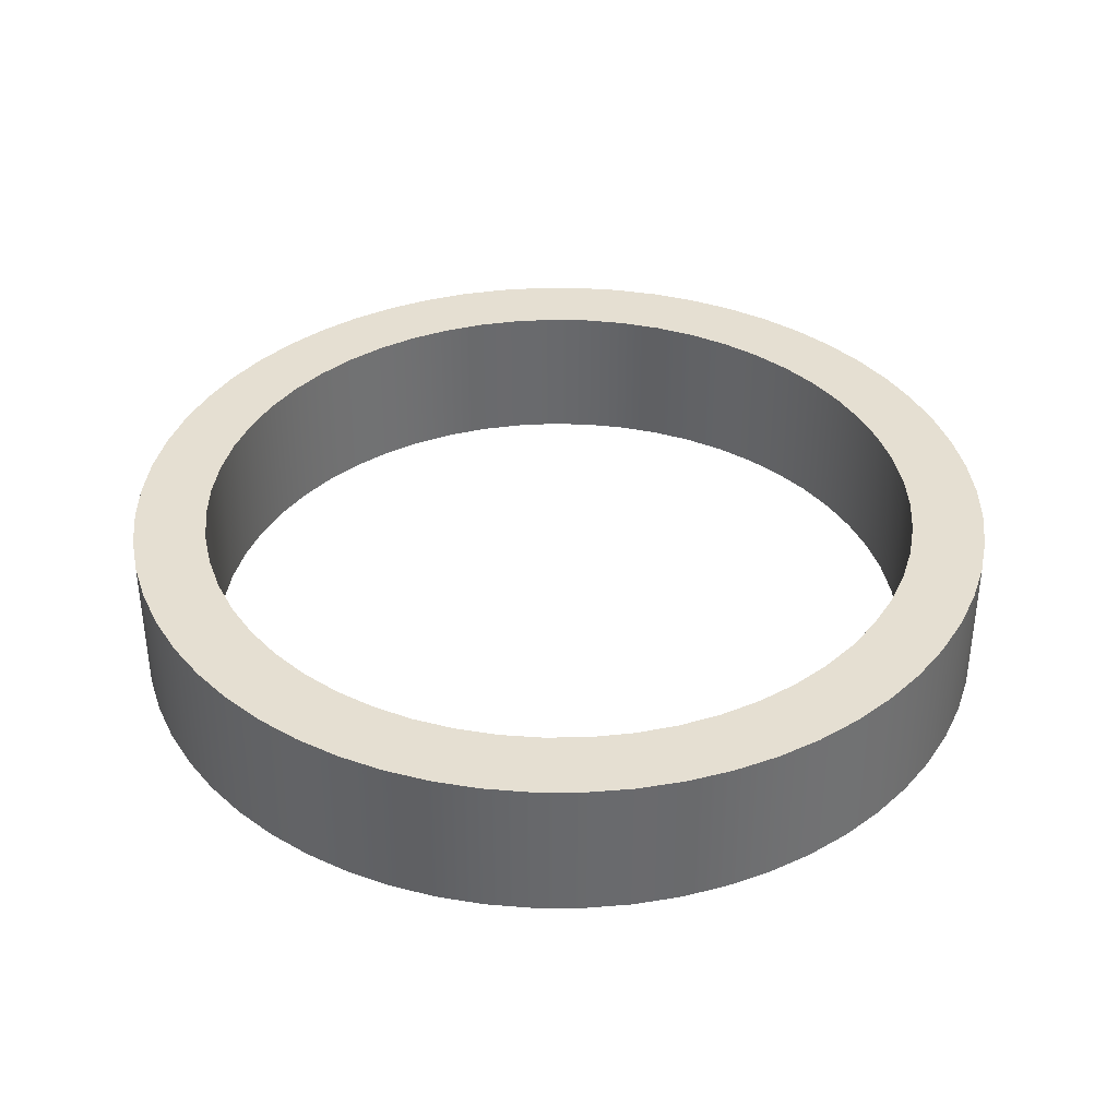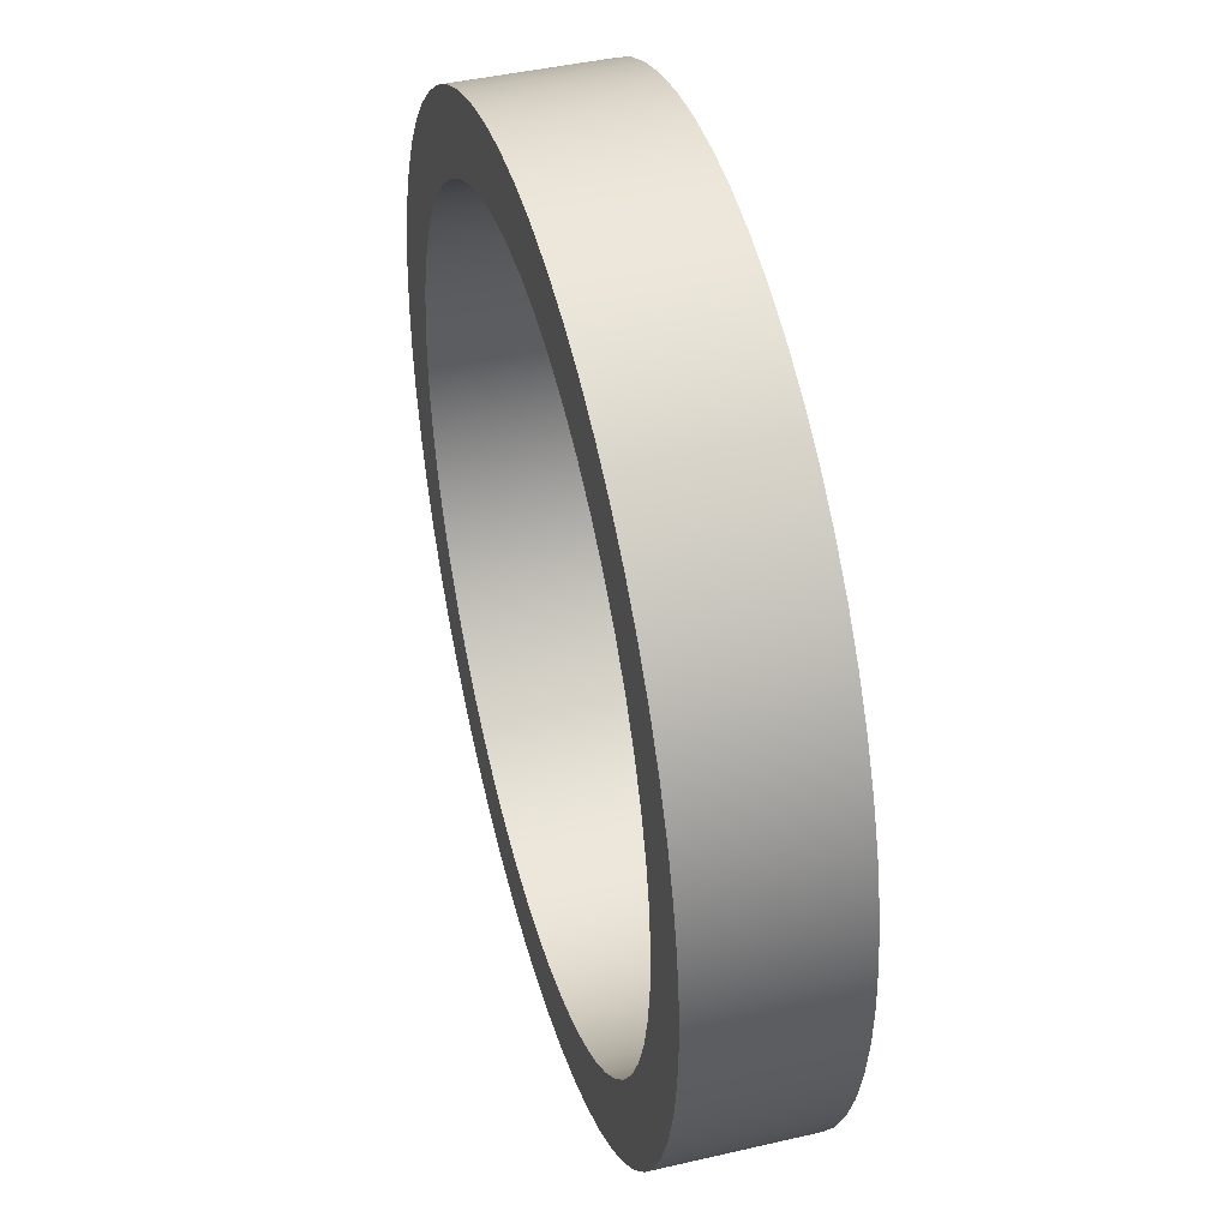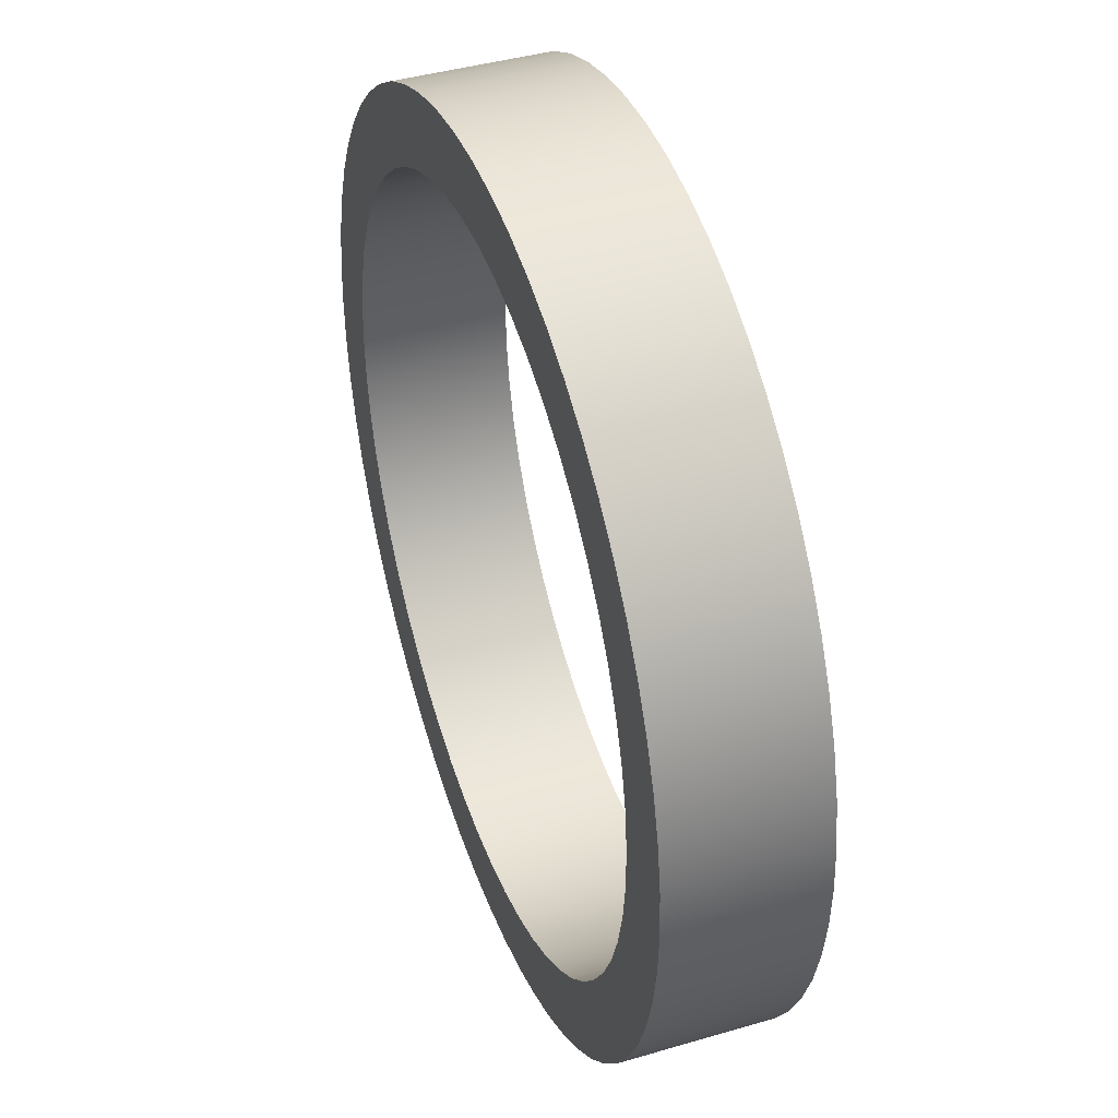
<metadata>
{"format":"obj","ext":"obj","renderer":"f3d","projection":"perspective","resolution":1024,"background":"white","views":[{"elev":37.3,"azim":141.1,"up":"+Z"},{"elev":43.7,"azim":74.7,"up":"+Y"},{"elev":41.6,"azim":70.5,"up":"+Y"}]}
</metadata>
<code>
v 2.5 1 -2.887e-15
v 2.516 0.715 -3.309e-15
v 2.565 0.4338 -3.244e-15
v 2.645 0.1599 -3.137e-15
v 2.757 -0.1031 -2.989e-15
v 2.897 -0.3516 -2.802e-15
v 3.065 -0.5825 -2.578e-15
v 3.258 -0.7928 -2.321e-15
v 3.473 -0.9798 -2.034e-15
v 3.709 -1.141 -1.72e-15
v 3.961 -1.274 -1.384e-15
v 4.227 -1.378 -1.029e-15
v 4.504 -1.45 -6.614e-16
v 4.786 -1.491 -2.85e-16
v 5.071 -1.499 9.511e-17
v 5.356 -1.475 4.74e-16
v 5.636 -1.418 8.467e-16
v 5.907 -1.33 1.208e-15
v 6.167 -1.211 1.554e-15
v 6.411 -1.064 1.88e-15
v 6.637 -0.8894 2.181e-15
v 6.842 -0.6904 2.454e-15
v 7.023 -0.4695 2.695e-15
v 7.177 -0.2293 2.9e-15
v 7.303 0.02682 3.068e-15
v 7.399 0.2957 3.196e-15
v 7.463 0.5737 3.282e-15
v 7.496 0.8573 3.325e-15
v 7.496 1.143 3.325e-15
v 7.463 1.426 3.282e-15
v 7.399 1.704 3.196e-15
v 7.303 1.973 3.068e-15
v 7.177 2.229 2.9e-15
v 7.023 2.469 2.695e-15
v 6.842 2.69 2.454e-15
v 6.637 2.889 2.181e-15
v 6.411 3.064 1.88e-15
v 6.167 3.211 1.554e-15
v 5.907 3.33 1.208e-15
v 5.636 3.418 8.467e-16
v 5.356 3.475 4.74e-16
v 5.071 3.499 9.511e-17
v 4.786 3.491 -2.85e-16
v 4.504 3.45 -6.614e-16
v 4.227 3.378 -1.029e-15
v 3.961 3.274 -1.384e-15
v 3.709 3.141 -1.72e-15
v 3.473 2.98 -2.034e-15
v 3.258 2.793 -2.321e-15
v 3.065 2.583 -2.578e-15
v 2.897 2.352 -2.802e-15
v 2.757 2.103 -2.989e-15
v 2.645 1.84 -3.137e-15
v 2.565 1.566 -3.244e-15
v 2.516 1.285 -3.309e-15
v 2 1 0
v 2.016 1.314 0
v 2.066 1.624 0
v 2.147 1.927 0
v 2.259 2.22 0
v 2.402 2.5 0
v 2.573 2.763 0
v 2.771 3.007 0
v 2.993 3.229 0
v 3.237 3.427 0
v 3.5 3.598 0
v 3.78 3.741 0
v 4.073 3.853 0
v 4.376 3.934 0
v 4.686 3.984 0
v 5 4 0
v 5.314 3.984 0
v 5.624 3.934 0
v 5.927 3.853 0
v 6.22 3.741 0
v 6.5 3.598 0
v 6.763 3.427 0
v 7.007 3.229 0
v 7.229 3.007 0
v 7.427 2.763 0
v 7.598 2.5 0
v 7.741 2.22 0
v 7.853 1.927 0
v 7.934 1.624 0
v 7.984 1.314 0
v 8 1 0
v 7.984 0.6864 0
v 7.934 0.3763 0
v 7.853 0.07295 0
v 7.741 -0.2202 0
v 7.598 -0.5 0
v 7.427 -0.7634 0
v 7.229 -1.007 0
v 7.007 -1.229 0
v 6.763 -1.427 0
v 6.5 -1.598 0
v 6.22 -1.741 0
v 5.927 -1.853 0
v 5.624 -1.934 0
v 5.314 -1.984 0
v 5 -2 0
v 4.686 -1.984 0
v 4.376 -1.934 0
v 4.073 -1.853 0
v 3.78 -1.741 0
v 3.5 -1.598 0
v 3.237 -1.427 0
v 2.993 -1.229 0
v 2.771 -1.007 0
v 2.573 -0.7634 0
v 2.402 -0.5 0
v 2.259 -0.2202 0
v 2.147 0.07295 0
v 2.066 0.3763 0
v 2.016 0.6864 0
v 2.5 1 1
v 2.516 1.285 1
v 2.565 1.566 1
v 2.645 1.84 1
v 2.757 2.103 1
v 2.897 2.352 1
v 3.065 2.583 1
v 3.258 2.793 1
v 3.473 2.98 1
v 3.709 3.141 1
v 3.961 3.274 1
v 4.227 3.378 1
v 4.504 3.45 1
v 4.786 3.491 1
v 5.071 3.499 1
v 5.356 3.475 1
v 5.636 3.418 1
v 5.907 3.33 1
v 6.167 3.211 1
v 6.411 3.064 1
v 6.637 2.889 1
v 6.842 2.69 1
v 7.023 2.469 1
v 7.177 2.229 1
v 7.303 1.973 1
v 7.399 1.704 1
v 7.463 1.426 1
v 7.496 1.143 1
v 7.496 0.8573 1
v 7.463 0.5737 1
v 7.399 0.2957 1
v 7.303 0.02682 1
v 7.177 -0.2293 1
v 7.023 -0.4695 1
v 6.842 -0.6904 1
v 6.637 -0.8894 1
v 6.411 -1.064 1
v 6.167 -1.211 1
v 5.907 -1.33 1
v 5.636 -1.418 1
v 5.356 -1.475 1
v 5.071 -1.499 1
v 4.786 -1.491 1
v 4.504 -1.45 1
v 4.227 -1.378 1
v 3.961 -1.274 1
v 3.709 -1.141 1
v 3.473 -0.9798 1
v 3.258 -0.7928 1
v 3.065 -0.5825 1
v 2.897 -0.3516 1
v 2.757 -0.1031 1
v 2.645 0.1599 1
v 2.565 0.4338 1
v 2.516 0.715 1
v 2 1 1
v 2.016 0.6864 1
v 2.066 0.3763 1
v 2.147 0.07295 1
v 2.259 -0.2202 1
v 2.402 -0.5 1
v 2.573 -0.7634 1
v 2.771 -1.007 1
v 2.993 -1.229 1
v 3.237 -1.427 1
v 3.5 -1.598 1
v 3.78 -1.741 1
v 4.073 -1.853 1
v 4.376 -1.934 1
v 4.686 -1.984 1
v 5 -2 1
v 5.314 -1.984 1
v 5.624 -1.934 1
v 5.927 -1.853 1
v 6.22 -1.741 1
v 6.5 -1.598 1
v 6.763 -1.427 1
v 7.007 -1.229 1
v 7.229 -1.007 1
v 7.427 -0.7634 1
v 7.598 -0.5 1
v 7.741 -0.2202 1
v 7.853 0.07295 1
v 7.934 0.3763 1
v 7.984 0.6864 1
v 8 1 1
v 7.984 1.314 1
v 7.934 1.624 1
v 7.853 1.927 1
v 7.741 2.22 1
v 7.598 2.5 1
v 7.427 2.763 1
v 7.229 3.007 1
v 7.007 3.229 1
v 6.763 3.427 1
v 6.5 3.598 1
v 6.22 3.741 1
v 5.927 3.853 1
v 5.624 3.934 1
v 5.314 3.984 1
v 5 4 1
v 4.686 3.984 1
v 4.376 3.934 1
v 4.073 3.853 1
v 3.78 3.741 1
v 3.5 3.598 1
v 3.237 3.427 1
v 2.993 3.229 1
v 2.771 3.007 1
v 2.573 2.763 1
v 2.402 2.5 1
v 2.259 2.22 1
v 2.147 1.927 1
v 2.066 1.624 1
v 2.016 1.314 1
v 2 1 1
v 2.016 1.314 1
v 2.066 1.624 1
v 2.147 1.927 1
v 2.259 2.22 1
v 2.402 2.5 1
v 2.573 2.763 1
v 2.771 3.007 1
v 2.993 3.229 1
v 3.237 3.427 1
v 3.5 3.598 1
v 3.78 3.741 1
v 4.073 3.853 1
v 4.376 3.934 1
v 4.686 3.984 1
v 5 4 1
v 5.314 3.984 1
v 5.624 3.934 1
v 5.927 3.853 1
v 6.22 3.741 1
v 6.5 3.598 1
v 6.763 3.427 1
v 7.007 3.229 1
v 7.229 3.007 1
v 7.427 2.763 1
v 7.598 2.5 1
v 7.741 2.22 1
v 7.853 1.927 1
v 7.934 1.624 1
v 7.984 1.314 1
v 8 1 1
v 7.984 0.6864 1
v 7.934 0.3763 1
v 7.853 0.07295 1
v 7.741 -0.2202 1
v 7.598 -0.5 1
v 7.427 -0.7634 1
v 7.229 -1.007 1
v 7.007 -1.229 1
v 6.763 -1.427 1
v 6.5 -1.598 1
v 6.22 -1.741 1
v 5.927 -1.853 1
v 5.624 -1.934 1
v 5.314 -1.984 1
v 5 -2 1
v 4.686 -1.984 1
v 4.376 -1.934 1
v 4.073 -1.853 1
v 3.78 -1.741 1
v 3.5 -1.598 1
v 3.237 -1.427 1
v 2.993 -1.229 1
v 2.771 -1.007 1
v 2.573 -0.7634 1
v 2.402 -0.5 1
v 2.259 -0.2202 1
v 2.147 0.07295 1
v 2.066 0.3763 1
v 2.016 0.6864 1
v 2 1 0
v 2.016 0.6864 0
v 2.066 0.3763 0
v 2.147 0.07295 0
v 2.259 -0.2202 0
v 2.402 -0.5 0
v 2.573 -0.7634 0
v 2.771 -1.007 0
v 2.993 -1.229 0
v 3.237 -1.427 0
v 3.5 -1.598 0
v 3.78 -1.741 0
v 4.073 -1.853 0
v 4.376 -1.934 0
v 4.686 -1.984 0
v 5 -2 0
v 5.314 -1.984 0
v 5.624 -1.934 0
v 5.927 -1.853 0
v 6.22 -1.741 0
v 6.5 -1.598 0
v 6.763 -1.427 0
v 7.007 -1.229 0
v 7.229 -1.007 0
v 7.427 -0.7634 0
v 7.598 -0.5 0
v 7.741 -0.2202 0
v 7.853 0.07295 0
v 7.934 0.3763 0
v 7.984 0.6864 0
v 8 1 0
v 7.984 1.314 0
v 7.934 1.624 0
v 7.853 1.927 0
v 7.741 2.22 0
v 7.598 2.5 0
v 7.427 2.763 0
v 7.229 3.007 0
v 7.007 3.229 0
v 6.763 3.427 0
v 6.5 3.598 0
v 6.22 3.741 0
v 5.927 3.853 0
v 5.624 3.934 0
v 5.314 3.984 0
v 5 4 0
v 4.686 3.984 0
v 4.376 3.934 0
v 4.073 3.853 0
v 3.78 3.741 0
v 3.5 3.598 0
v 3.237 3.427 0
v 2.993 3.229 0
v 2.771 3.007 0
v 2.573 2.763 0
v 2.402 2.5 0
v 2.259 2.22 0
v 2.147 1.927 0
v 2.066 1.624 0
v 2.016 1.314 0
v 2 1 0
v 2 1 1
v 2.5 1 -2.887e-15
v 2.516 1.285 -3.309e-15
v 2.565 1.566 -3.244e-15
v 2.645 1.84 -3.137e-15
v 2.757 2.103 -2.989e-15
v 2.897 2.352 -2.802e-15
v 3.065 2.583 -2.578e-15
v 3.258 2.793 -2.321e-15
v 3.473 2.98 -2.034e-15
v 3.709 3.141 -1.72e-15
v 3.961 3.274 -1.384e-15
v 4.227 3.378 -1.029e-15
v 4.504 3.45 -6.614e-16
v 4.786 3.491 -2.85e-16
v 5.071 3.499 9.511e-17
v 5.356 3.475 4.74e-16
v 5.636 3.418 8.467e-16
v 5.907 3.33 1.208e-15
v 6.167 3.211 1.554e-15
v 6.411 3.064 1.88e-15
v 6.637 2.889 2.181e-15
v 6.842 2.69 2.454e-15
v 7.023 2.469 2.695e-15
v 7.177 2.229 2.9e-15
v 7.303 1.973 3.068e-15
v 7.399 1.704 3.196e-15
v 7.463 1.426 3.282e-15
v 7.496 1.143 3.325e-15
v 7.496 0.8573 3.325e-15
v 7.463 0.5737 3.282e-15
v 7.399 0.2957 3.196e-15
v 7.303 0.02682 3.068e-15
v 7.177 -0.2293 2.9e-15
v 7.023 -0.4695 2.695e-15
v 6.842 -0.6904 2.454e-15
v 6.637 -0.8894 2.181e-15
v 6.411 -1.064 1.88e-15
v 6.167 -1.211 1.554e-15
v 5.907 -1.33 1.208e-15
v 5.636 -1.418 8.467e-16
v 5.356 -1.475 4.74e-16
v 5.071 -1.499 9.511e-17
v 4.786 -1.491 -2.85e-16
v 4.504 -1.45 -6.614e-16
v 4.227 -1.378 -1.029e-15
v 3.961 -1.274 -1.384e-15
v 3.709 -1.141 -1.72e-15
v 3.473 -0.9798 -2.034e-15
v 3.258 -0.7928 -2.321e-15
v 3.065 -0.5825 -2.578e-15
v 2.897 -0.3516 -2.802e-15
v 2.757 -0.1031 -2.989e-15
v 2.645 0.1599 -3.137e-15
v 2.565 0.4338 -3.244e-15
v 2.516 0.715 -3.309e-15
v 2.5 1 1
v 2.516 0.715 1
v 2.565 0.4338 1
v 2.645 0.1599 1
v 2.757 -0.1031 1
v 2.897 -0.3516 1
v 3.065 -0.5825 1
v 3.258 -0.7928 1
v 3.473 -0.9798 1
v 3.709 -1.141 1
v 3.961 -1.274 1
v 4.227 -1.378 1
v 4.504 -1.45 1
v 4.786 -1.491 1
v 5.071 -1.499 1
v 5.356 -1.475 1
v 5.636 -1.418 1
v 5.907 -1.33 1
v 6.167 -1.211 1
v 6.411 -1.064 1
v 6.637 -0.8894 1
v 6.842 -0.6904 1
v 7.023 -0.4695 1
v 7.177 -0.2293 1
v 7.303 0.02682 1
v 7.399 0.2957 1
v 7.463 0.5737 1
v 7.496 0.8573 1
v 7.496 1.143 1
v 7.463 1.426 1
v 7.399 1.704 1
v 7.303 1.973 1
v 7.177 2.229 1
v 7.023 2.469 1
v 6.842 2.69 1
v 6.637 2.889 1
v 6.411 3.064 1
v 6.167 3.211 1
v 5.907 3.33 1
v 5.636 3.418 1
v 5.356 3.475 1
v 5.071 3.499 1
v 4.786 3.491 1
v 4.504 3.45 1
v 4.227 3.378 1
v 3.961 3.274 1
v 3.709 3.141 1
v 3.473 2.98 1
v 3.258 2.793 1
v 3.065 2.583 1
v 2.897 2.352 1
v 2.757 2.103 1
v 2.645 1.84 1
v 2.565 1.566 1
v 2.516 1.285 1
v 2.5 1 -2.887e-15
v 2.5 1 1
f 2 115 1
f 1 115 56
f 1 56 57
f 115 2 114
f 114 2 3
f 114 3 113
f 113 3 4
f 113 4 112
f 112 4 5
f 112 5 111
f 111 5 6
f 111 6 110
f 110 6 7
f 110 7 109
f 109 7 8
f 109 8 108
f 108 8 9
f 108 9 107
f 107 9 10
f 107 10 106
f 106 10 11
f 106 11 105
f 105 11 12
f 105 12 104
f 104 12 103
f 103 12 13
f 103 13 102
f 102 13 14
f 102 14 101
f 101 14 15
f 101 15 100
f 100 15 16
f 100 16 99
f 99 16 17
f 99 17 98
f 98 17 18
f 98 18 97
f 97 18 19
f 97 19 96
f 96 19 20
f 96 20 95
f 95 20 21
f 95 21 94
f 94 21 22
f 94 22 93
f 93 22 23
f 93 23 92
f 92 23 91
f 91 23 24
f 91 24 90
f 90 24 25
f 90 25 89
f 89 25 26
f 89 26 88
f 88 26 27
f 88 27 87
f 87 27 28
f 87 28 86
f 86 28 29
f 86 29 85
f 85 29 30
f 85 30 84
f 84 30 31
f 84 31 83
f 83 31 32
f 83 32 82
f 82 32 33
f 82 33 81
f 81 33 34
f 81 34 80
f 80 34 79
f 79 34 35
f 79 35 78
f 78 35 36
f 78 36 77
f 77 36 37
f 77 37 76
f 76 37 38
f 76 38 75
f 75 38 39
f 75 39 74
f 74 39 40
f 74 40 73
f 73 40 41
f 73 41 72
f 72 41 42
f 72 42 71
f 71 42 43
f 71 43 70
f 70 43 44
f 70 44 69
f 69 44 45
f 69 45 68
f 68 45 67
f 67 45 46
f 67 46 66
f 66 46 47
f 66 47 65
f 65 47 48
f 65 48 64
f 64 48 49
f 64 49 63
f 63 49 50
f 63 50 62
f 62 50 51
f 62 51 61
f 61 51 52
f 61 52 60
f 60 52 53
f 60 53 59
f 59 53 54
f 59 54 58
f 58 54 55
f 58 55 57
f 57 55 1
f 117 230 116
f 116 230 171
f 116 171 172
f 230 117 229
f 229 117 118
f 229 118 228
f 228 118 119
f 228 119 227
f 227 119 120
f 227 120 226
f 226 120 121
f 226 121 225
f 225 121 122
f 225 122 224
f 224 122 123
f 224 123 223
f 223 123 124
f 223 124 222
f 222 124 125
f 222 125 221
f 221 125 126
f 221 126 220
f 220 126 127
f 220 127 219
f 219 127 218
f 218 127 128
f 218 128 217
f 217 128 129
f 217 129 216
f 216 129 130
f 216 130 215
f 215 130 131
f 215 131 214
f 214 131 132
f 214 132 213
f 213 132 133
f 213 133 212
f 212 133 134
f 212 134 211
f 211 134 135
f 211 135 210
f 210 135 136
f 210 136 209
f 209 136 137
f 209 137 208
f 208 137 138
f 208 138 207
f 207 138 206
f 206 138 139
f 206 139 205
f 205 139 140
f 205 140 204
f 204 140 141
f 204 141 203
f 203 141 142
f 203 142 202
f 202 142 143
f 202 143 201
f 201 143 144
f 201 144 200
f 200 144 145
f 200 145 199
f 199 145 146
f 199 146 198
f 198 146 147
f 198 147 197
f 197 147 148
f 197 148 196
f 196 148 149
f 196 149 195
f 195 149 194
f 194 149 150
f 194 150 193
f 193 150 151
f 193 151 192
f 192 151 152
f 192 152 191
f 191 152 153
f 191 153 190
f 190 153 154
f 190 154 189
f 189 154 155
f 189 155 188
f 188 155 156
f 188 156 187
f 187 156 157
f 187 157 186
f 186 157 158
f 186 158 185
f 185 158 159
f 185 159 184
f 184 159 160
f 184 160 183
f 183 160 182
f 182 160 161
f 182 161 181
f 181 161 162
f 181 162 180
f 180 162 163
f 180 163 179
f 179 163 164
f 179 164 178
f 178 164 165
f 178 165 177
f 177 165 166
f 177 166 176
f 176 166 167
f 176 167 175
f 175 167 168
f 175 168 174
f 174 168 169
f 174 169 173
f 173 169 170
f 173 170 172
f 172 170 116
f 232 350 231
f 231 350 351
f 352 291 290
f 290 291 292
f 290 292 289
f 289 292 293
f 289 293 288
f 288 293 294
f 288 294 287
f 287 294 295
f 287 295 286
f 286 295 296
f 286 296 285
f 285 296 297
f 285 297 284
f 284 297 298
f 284 298 283
f 283 298 299
f 283 299 282
f 282 299 300
f 282 300 281
f 281 300 301
f 281 301 280
f 280 301 302
f 280 302 279
f 279 302 303
f 279 303 278
f 278 303 304
f 278 304 277
f 277 304 305
f 277 305 276
f 276 305 306
f 276 306 275
f 275 306 307
f 275 307 274
f 274 307 308
f 274 308 273
f 273 308 309
f 273 309 272
f 272 309 310
f 272 310 271
f 271 310 311
f 271 311 270
f 270 311 312
f 270 312 269
f 269 312 313
f 269 313 268
f 268 313 314
f 268 314 267
f 267 314 315
f 267 315 266
f 266 315 316
f 266 316 265
f 265 316 317
f 265 317 264
f 264 317 318
f 264 318 263
f 263 318 319
f 263 319 262
f 262 319 320
f 262 320 261
f 261 320 321
f 261 321 260
f 260 321 322
f 260 322 259
f 259 322 323
f 259 323 258
f 258 323 324
f 258 324 257
f 257 324 325
f 257 325 256
f 256 325 326
f 256 326 255
f 255 326 327
f 255 327 254
f 254 327 328
f 254 328 253
f 253 328 329
f 253 329 252
f 252 329 330
f 252 330 251
f 251 330 331
f 251 331 250
f 250 331 332
f 250 332 249
f 249 332 333
f 249 333 248
f 248 333 334
f 248 334 247
f 247 334 335
f 247 335 246
f 246 335 336
f 246 336 245
f 245 336 337
f 245 337 244
f 244 337 338
f 244 338 243
f 243 338 339
f 243 339 242
f 242 339 340
f 242 340 241
f 241 340 341
f 241 341 240
f 240 341 342
f 240 342 239
f 239 342 343
f 239 343 238
f 238 343 344
f 238 344 237
f 237 344 345
f 237 345 236
f 236 345 346
f 236 346 235
f 235 346 347
f 235 347 234
f 234 347 348
f 234 348 233
f 233 348 349
f 233 349 232
f 232 349 350
f 354 462 353
f 353 462 464
f 463 408 407
f 407 408 409
f 407 409 406
f 406 409 410
f 406 410 405
f 405 410 411
f 405 411 404
f 404 411 412
f 404 412 403
f 403 412 413
f 403 413 402
f 402 413 414
f 402 414 401
f 401 414 415
f 401 415 400
f 400 415 416
f 400 416 399
f 399 416 417
f 399 417 398
f 398 417 418
f 398 418 397
f 397 418 419
f 397 419 396
f 396 419 420
f 396 420 395
f 395 420 421
f 395 421 394
f 394 421 422
f 394 422 393
f 393 422 423
f 393 423 392
f 392 423 424
f 392 424 391
f 391 424 425
f 391 425 390
f 390 425 426
f 390 426 389
f 389 426 427
f 389 427 388
f 388 427 428
f 388 428 387
f 387 428 429
f 387 429 386
f 386 429 430
f 386 430 385
f 385 430 431
f 385 431 384
f 384 431 432
f 384 432 383
f 383 432 433
f 383 433 382
f 382 433 434
f 382 434 381
f 381 434 435
f 381 435 380
f 380 435 436
f 380 436 379
f 379 436 437
f 379 437 378
f 378 437 438
f 378 438 377
f 377 438 439
f 377 439 376
f 376 439 440
f 376 440 375
f 375 440 441
f 375 441 374
f 374 441 442
f 374 442 373
f 373 442 443
f 373 443 372
f 372 443 444
f 372 444 371
f 371 444 445
f 371 445 370
f 370 445 446
f 370 446 369
f 369 446 447
f 369 447 368
f 368 447 448
f 368 448 367
f 367 448 449
f 367 449 366
f 366 449 450
f 366 450 365
f 365 450 451
f 365 451 364
f 364 451 452
f 364 452 363
f 363 452 453
f 363 453 362
f 362 453 454
f 362 454 361
f 361 454 455
f 361 455 360
f 360 455 456
f 360 456 359
f 359 456 457
f 359 457 358
f 358 457 458
f 358 458 357
f 357 458 459
f 357 459 356
f 356 459 460
f 356 460 355
f 355 460 461
f 355 461 354
f 354 461 462

</code>
